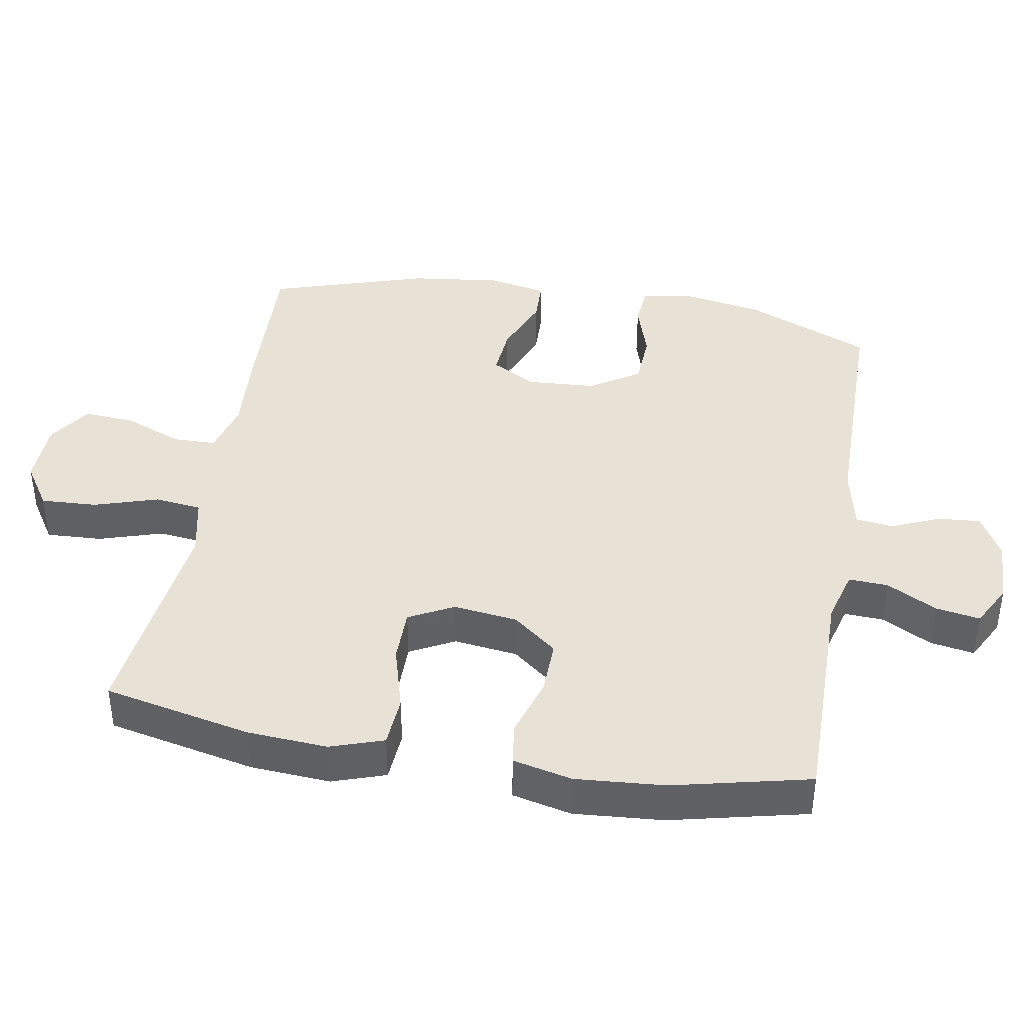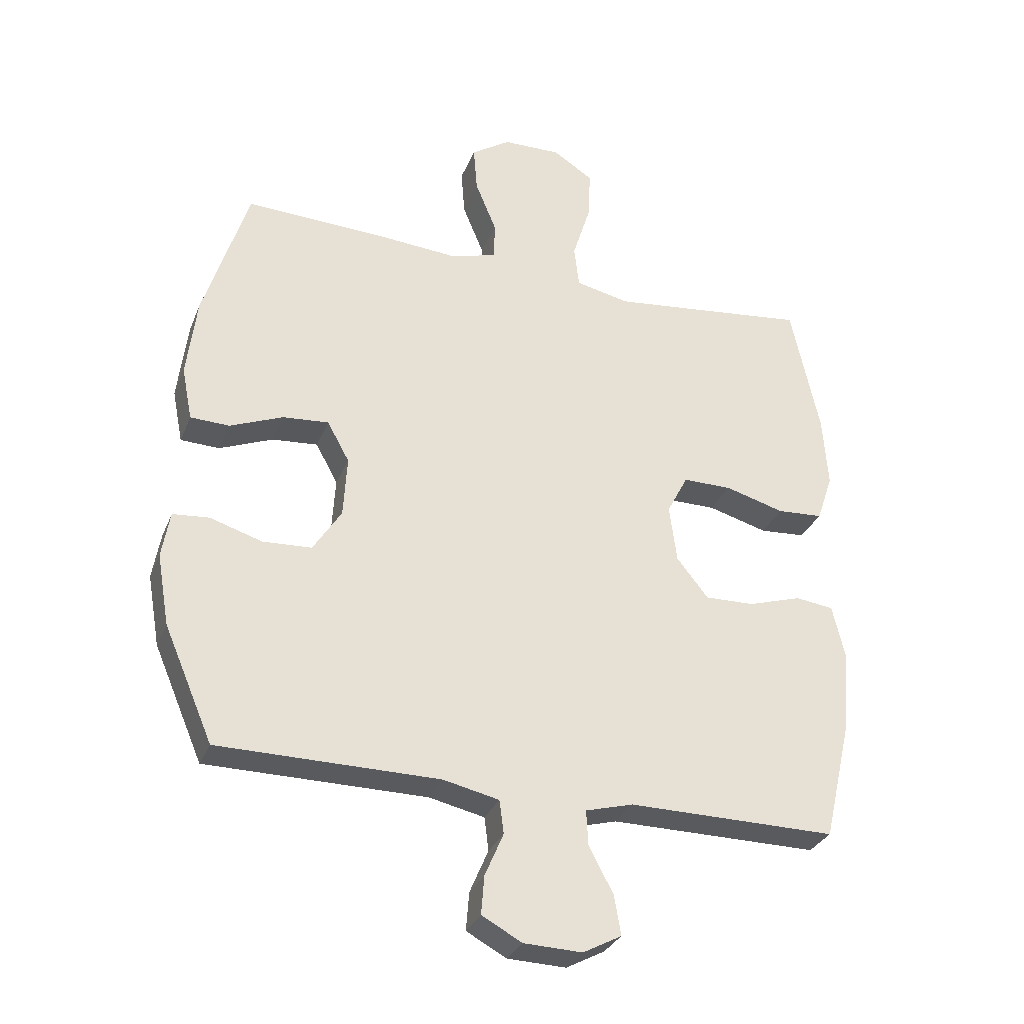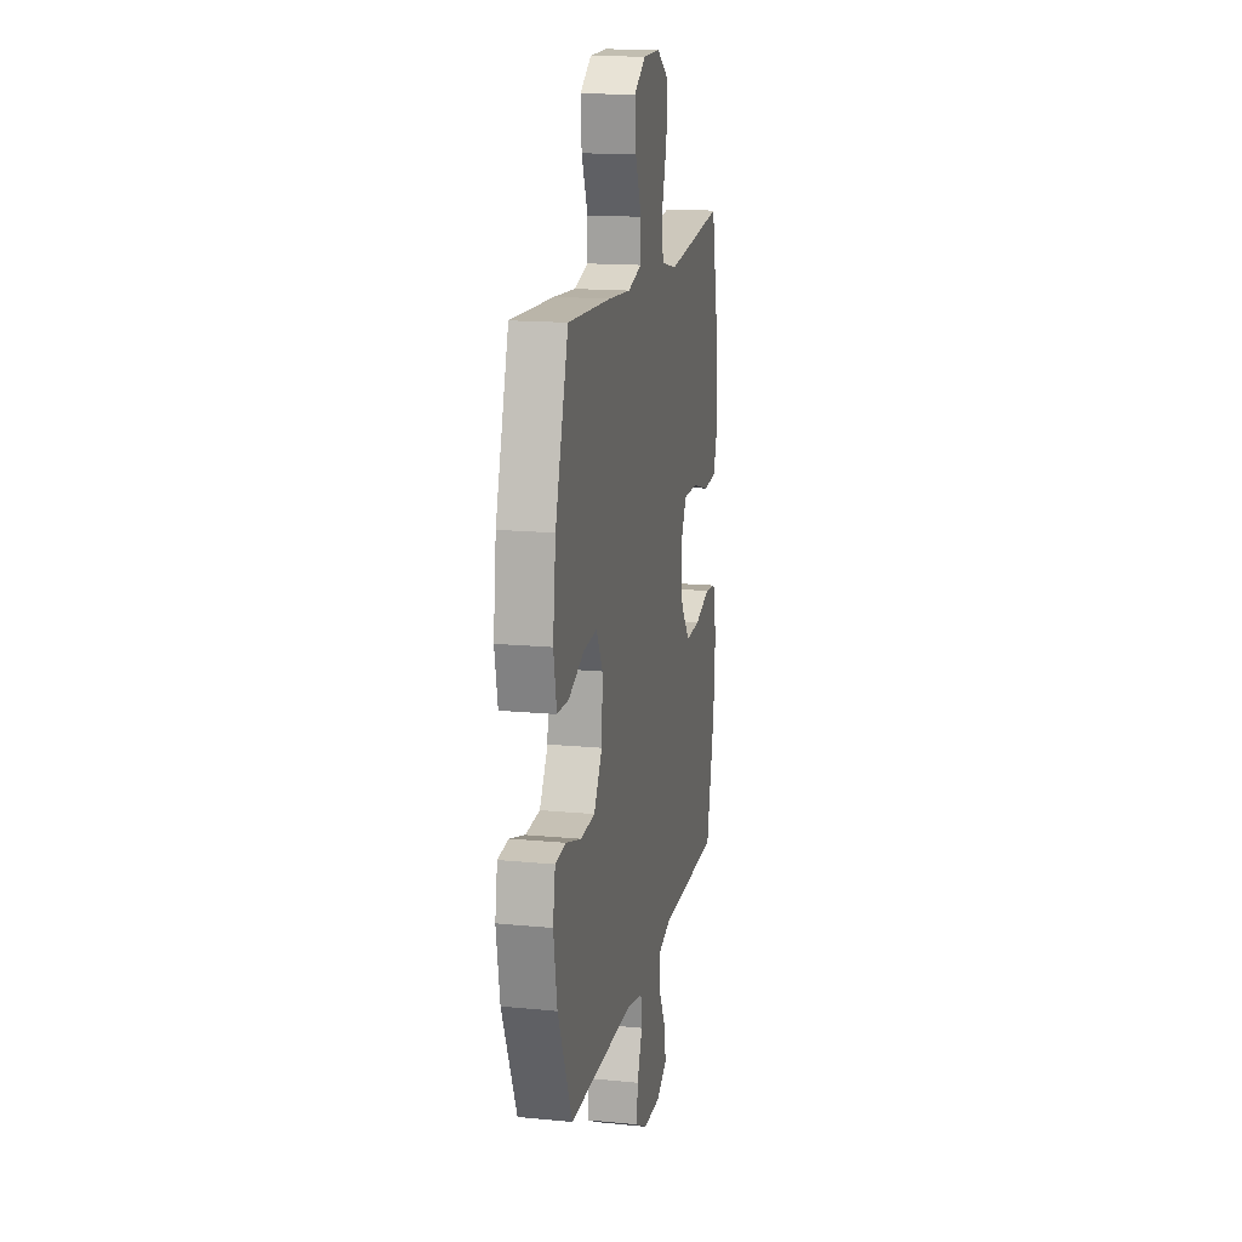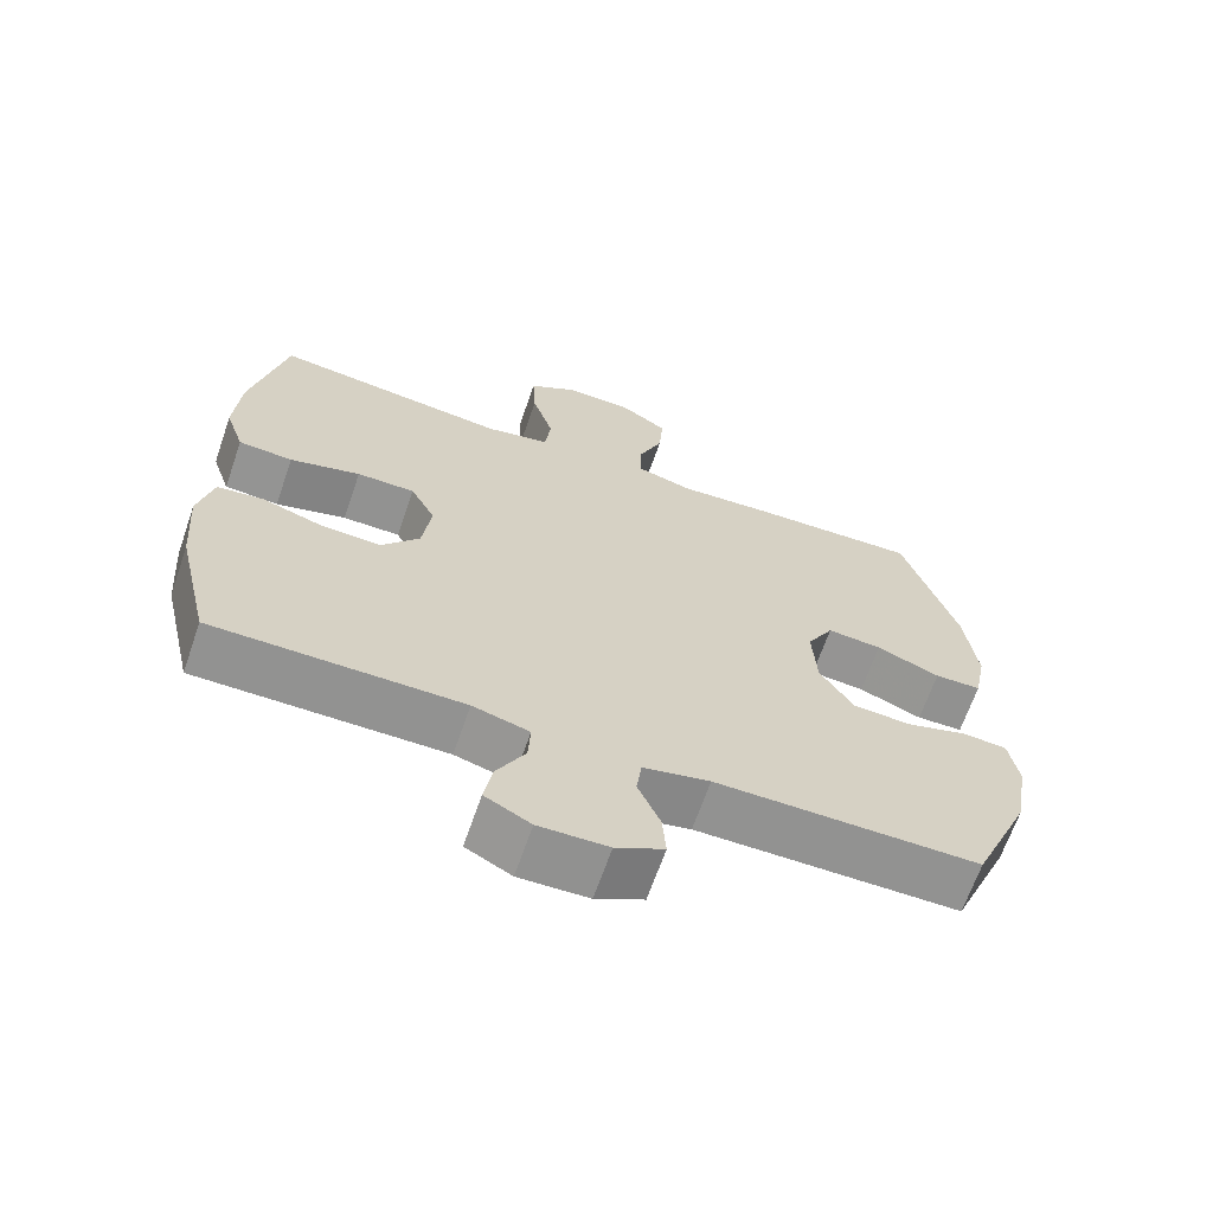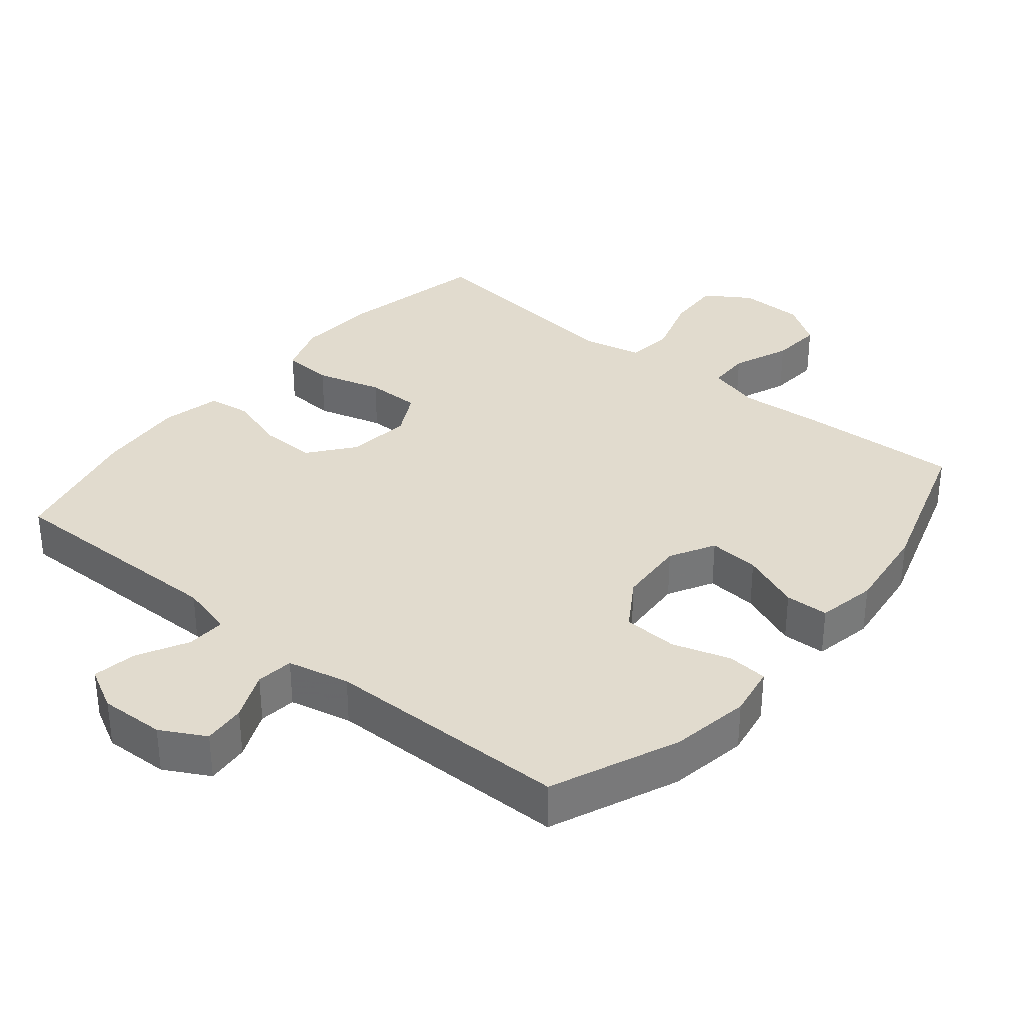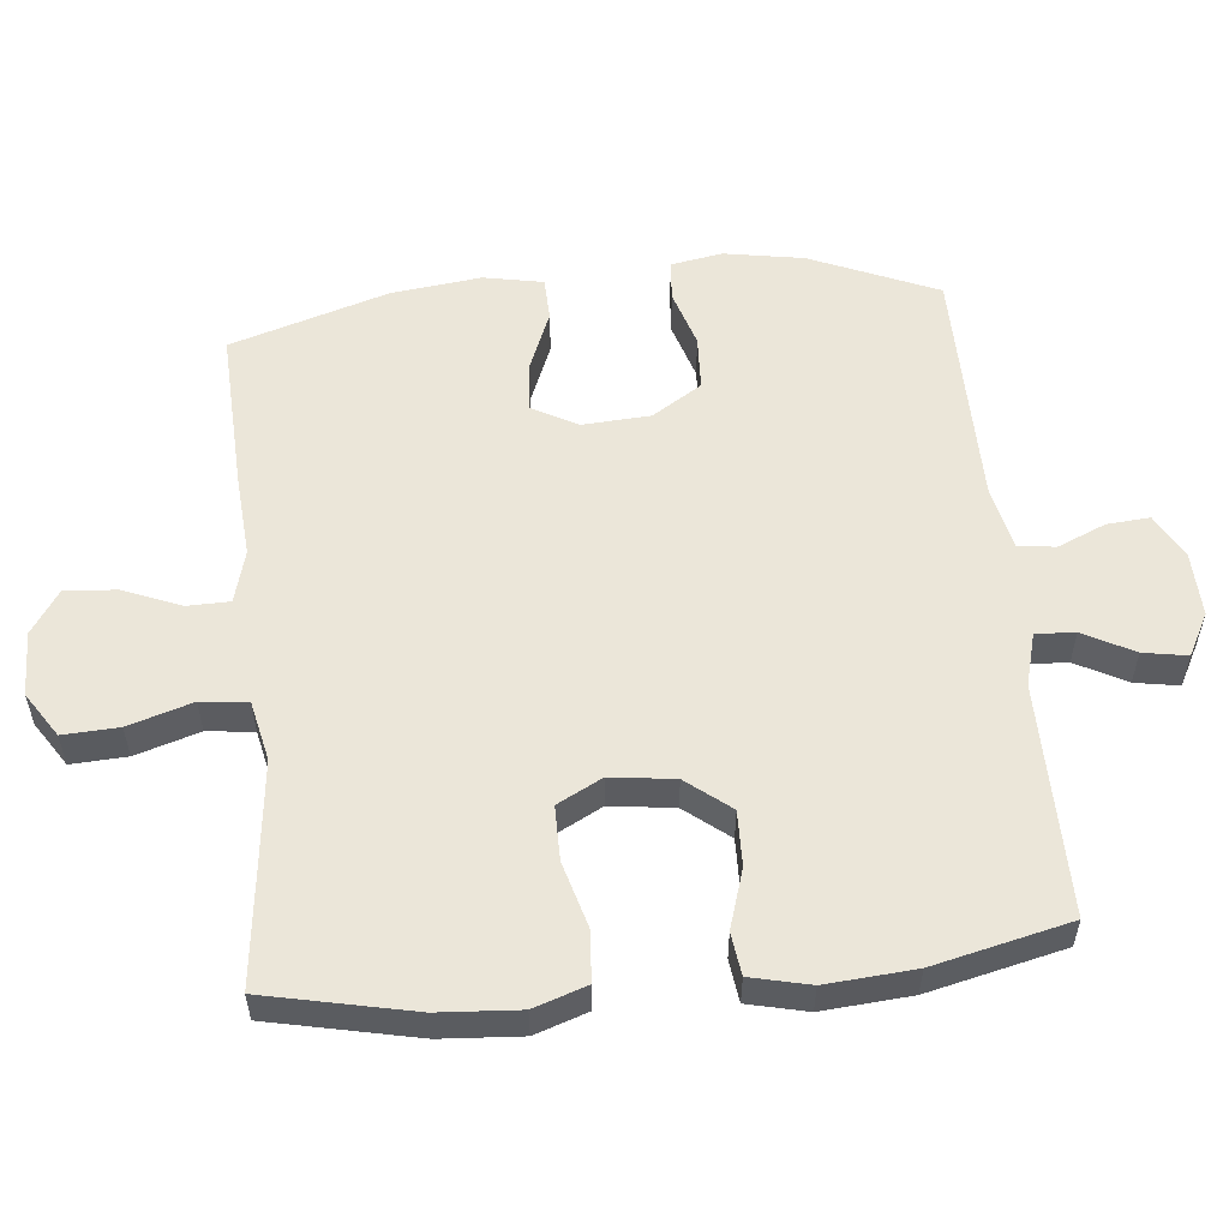
<metadata>
{"format":"obj","ext":"obj","renderer":"f3d","projection":"perspective","resolution":1024,"background":"white","views":[{"elev":40.5,"azim":99.8,"up":"+Y"},{"elev":-30.9,"azim":-19.5,"up":"+Z"},{"elev":16.0,"azim":-78.6,"up":"+Z"},{"elev":-66.3,"azim":160.9,"up":"+Z"},{"elev":33.9,"azim":-140.7,"up":"+Y"},{"elev":55.4,"azim":84.3,"up":"+Y"}]}
</metadata>
<code>
v -0.5 0.07 0.5
v -0.266 0.07 0.49
v -0.144 0.07 0.481
v -0.067 0.07 0.502
v -0.066 0.07 0.564
v -0.1 0.07 0.647
v -0.106 0.07 0.722
v -0.043 0.07 0.764
v 0.051 0.07 0.766
v 0.116 0.07 0.724
v 0.112 0.07 0.643
v 0.083 0.07 0.55
v 0.091 0.07 0.482
v 0.178 0.07 0.463
v 0.31 0.07 0.478
v 0.5 0.07 0.5
v 0.546 0.07 0.286
v 0.554 0.07 0.169
v 0.528 0.07 0.092
v 0.454 0.07 0.087
v 0.358 0.07 0.114
v 0.279 0.07 0.114
v 0.245 0.07 0.049
v 0.257 0.07 -0.044
v 0.308 0.07 -0.108
v 0.388 0.07 -0.106
v 0.474 0.07 -0.079
v 0.536 0.07 -0.087
v 0.556 0.07 -0.173
v 0.546 0.07 -0.302
v 0.5 0.07 -0.5
v 0.163 0.07 -0.498
v 0.086 0.07 -0.519
v 0.089 0.07 -0.576
v 0.128 0.07 -0.649
v 0.139 0.07 -0.713
v 0.077 0.07 -0.746
v -0.017 0.07 -0.743
v -0.082 0.07 -0.708
v -0.077 0.07 -0.646
v -0.047 0.07 -0.576
v -0.054 0.07 -0.522
v -0.144 0.07 -0.502
v -0.5 0.07 -0.5
v -0.579 0.07 -0.316
v -0.599 0.07 -0.201
v -0.586 0.07 -0.126
v -0.527 0.07 -0.121
v -0.443 0.07 -0.147
v -0.364 0.07 -0.143
v -0.318 0.07 -0.071
v -0.312 0.07 0.028
v -0.348 0.07 0.093
v -0.422 0.07 0.087
v -0.508 0.07 0.052
v -0.571 0.07 0.054
v -0.588 0.07 0.14
v -0.572 0.07 0.271
v -0.5 0 0.5
v -0.266 0 0.49
v -0.144 0 0.481
v -0.067 0 0.502
v -0.066 0 0.564
v -0.1 0 0.647
v -0.106 0 0.722
v -0.043 0 0.764
v 0.051 0 0.766
v 0.116 0 0.724
v 0.112 0 0.643
v 0.083 0 0.55
v 0.091 0 0.482
v 0.178 0 0.463
v 0.31 0 0.478
v 0.5 0 0.5
v 0.546 0 0.286
v 0.554 0 0.169
v 0.528 0 0.092
v 0.454 0 0.087
v 0.358 0 0.114
v 0.279 0 0.114
v 0.245 0 0.049
v 0.257 0 -0.044
v 0.308 0 -0.108
v 0.388 0 -0.106
v 0.474 0 -0.079
v 0.536 0 -0.087
v 0.556 0 -0.173
v 0.546 0 -0.302
v 0.5 0 -0.5
v 0.163 0 -0.498
v 0.086 0 -0.519
v 0.089 0 -0.576
v 0.128 0 -0.649
v 0.139 0 -0.713
v 0.077 0 -0.746
v -0.017 0 -0.743
v -0.082 0 -0.708
v -0.077 0 -0.646
v -0.047 0 -0.576
v -0.054 0 -0.522
v -0.144 0 -0.502
v -0.5 0 -0.5
v -0.579 0 -0.316
v -0.599 0 -0.201
v -0.586 0 -0.126
v -0.527 0 -0.121
v -0.443 0 -0.147
v -0.364 0 -0.143
v -0.318 0 -0.071
v -0.312 0 0.028
v -0.348 0 0.093
v -0.422 0 0.087
v -0.508 0 0.052
v -0.571 0 0.054
v -0.588 0 0.14
v -0.572 0 0.271
f 1 2 3
f 58 1 3
f 57 58 3
f 56 57 3
f 55 56 3
f 54 55 3
f 53 54 3 4
f 52 53 4
f 51 52 4
f 47 48 49
f 46 47 49
f 45 46 49
f 44 45 49
f 43 44 49
f 42 43 49 50
f 39 40 41
f 38 39 41
f 37 38 41
f 36 37 41
f 35 36 41
f 34 35 41
f 33 34 41 42
f 42 50 51
f 33 42 51
f 32 33 51
f 30 31 32
f 29 30 32
f 28 29 32
f 27 28 32
f 26 27 32
f 19 20 21
f 18 19 21
f 17 18 21
f 16 17 21
f 15 16 21
f 14 15 21 22
f 13 14 22 23
f 10 11 12
f 9 10 12
f 8 9 12
f 7 8 12
f 6 7 12
f 5 6 12
f 4 5 12 13
f 13 23 24
f 4 13 24
f 51 4 24
f 25 26 32
f 24 25 32 51
f 61 60 59
f 61 59 116
f 61 116 115
f 61 115 114
f 61 114 113
f 61 113 112
f 62 61 112 111
f 62 111 110
f 62 110 109
f 107 106 105
f 107 105 104
f 107 104 103
f 107 103 102
f 107 102 101
f 108 107 101 100
f 99 98 97
f 99 97 96
f 99 96 95
f 99 95 94
f 99 94 93
f 99 93 92
f 100 99 92 91
f 109 108 100
f 109 100 91
f 109 91 90
f 90 89 88
f 90 88 87
f 90 87 86
f 90 86 85
f 90 85 84
f 79 78 77
f 79 77 76
f 79 76 75
f 79 75 74
f 79 74 73
f 80 79 73 72
f 81 80 72 71
f 70 69 68
f 70 68 67
f 70 67 66
f 70 66 65
f 70 65 64
f 70 64 63
f 71 70 63 62
f 82 81 71
f 82 71 62
f 82 62 109
f 90 84 83
f 109 90 83 82
f 1 59 60 2
f 2 60 61 3
f 3 61 62 4
f 4 62 63 5
f 5 63 64 6
f 6 64 65 7
f 7 65 66 8
f 8 66 67 9
f 9 67 68 10
f 10 68 69 11
f 11 69 70 12
f 12 70 71 13
f 13 71 72 14
f 14 72 73 15
f 15 73 74 16
f 16 74 75 17
f 17 75 76 18
f 18 76 77 19
f 19 77 78 20
f 20 78 79 21
f 21 79 80 22
f 22 80 81 23
f 23 81 82 24
f 24 82 83 25
f 25 83 84 26
f 26 84 85 27
f 27 85 86 28
f 28 86 87 29
f 29 87 88 30
f 30 88 89 31
f 31 89 90 32
f 32 90 91 33
f 33 91 92 34
f 34 92 93 35
f 35 93 94 36
f 36 94 95 37
f 37 95 96 38
f 38 96 97 39
f 39 97 98 40
f 40 98 99 41
f 41 99 100 42
f 42 100 101 43
f 43 101 102 44
f 44 102 103 45
f 45 103 104 46
f 46 104 105 47
f 47 105 106 48
f 48 106 107 49
f 49 107 108 50
f 50 108 109 51
f 51 109 110 52
f 52 110 111 53
f 53 111 112 54
f 54 112 113 55
f 55 113 114 56
f 56 114 115 57
f 57 115 116 58
f 58 116 59 1

</code>
